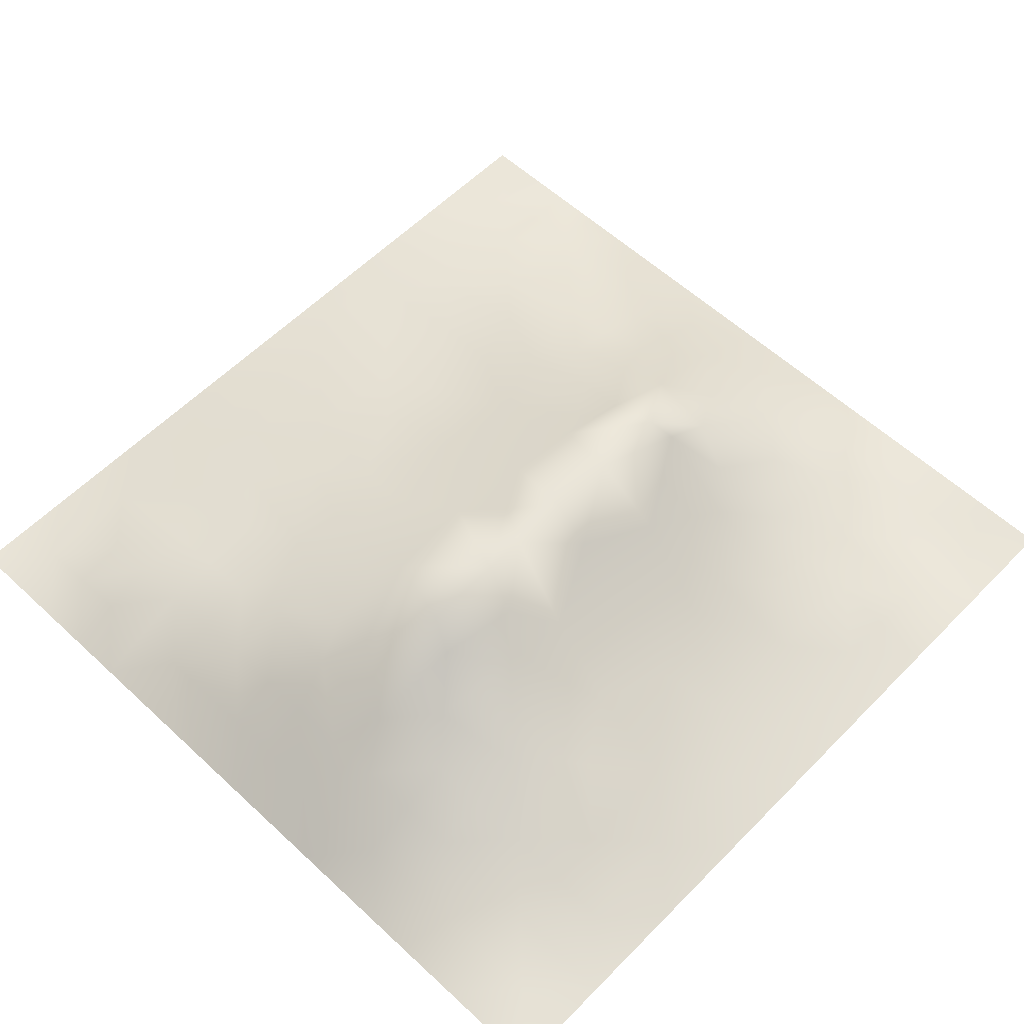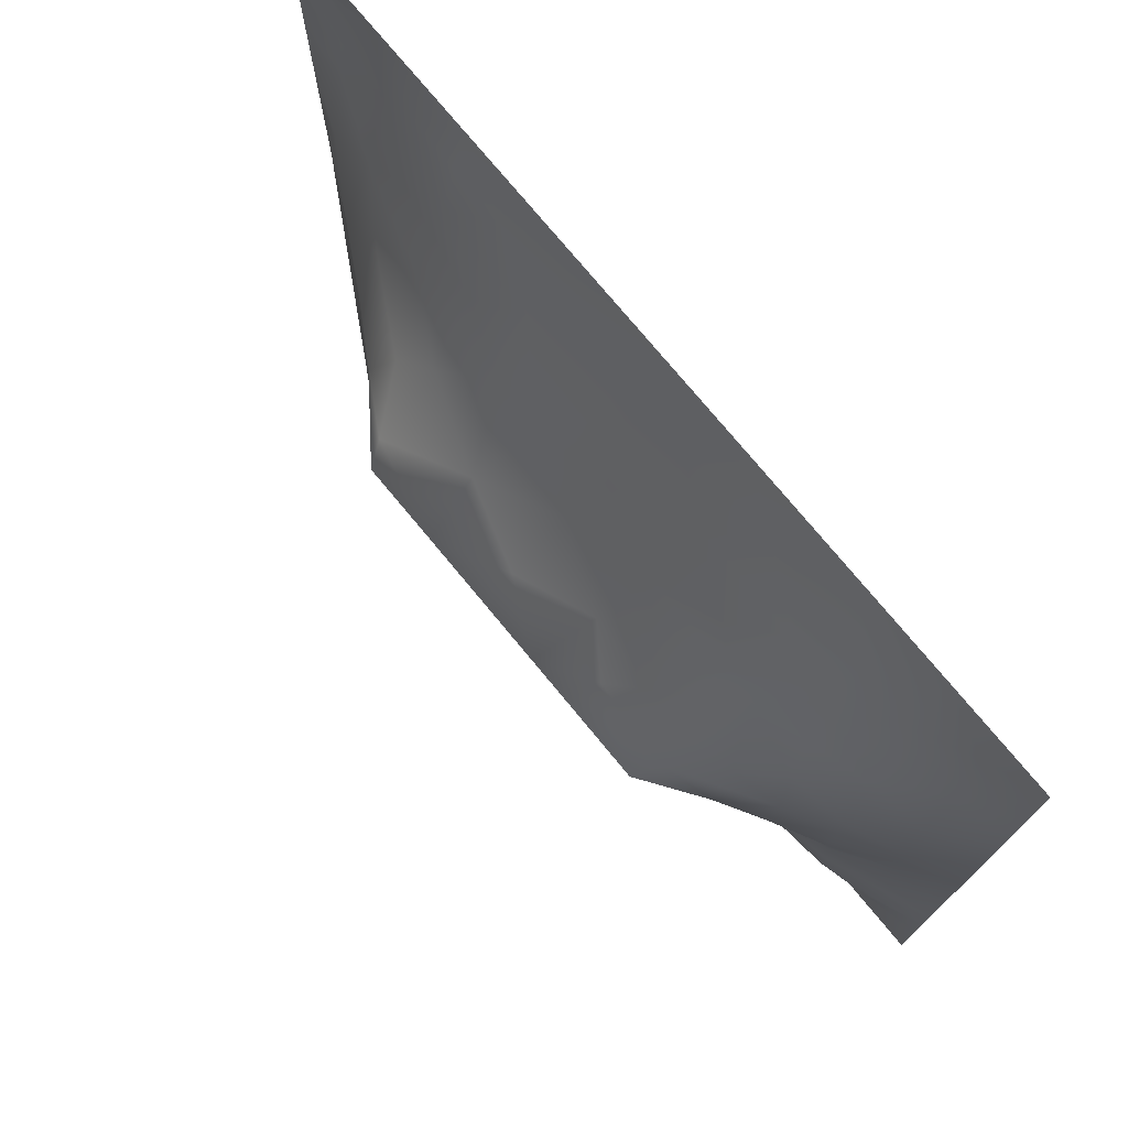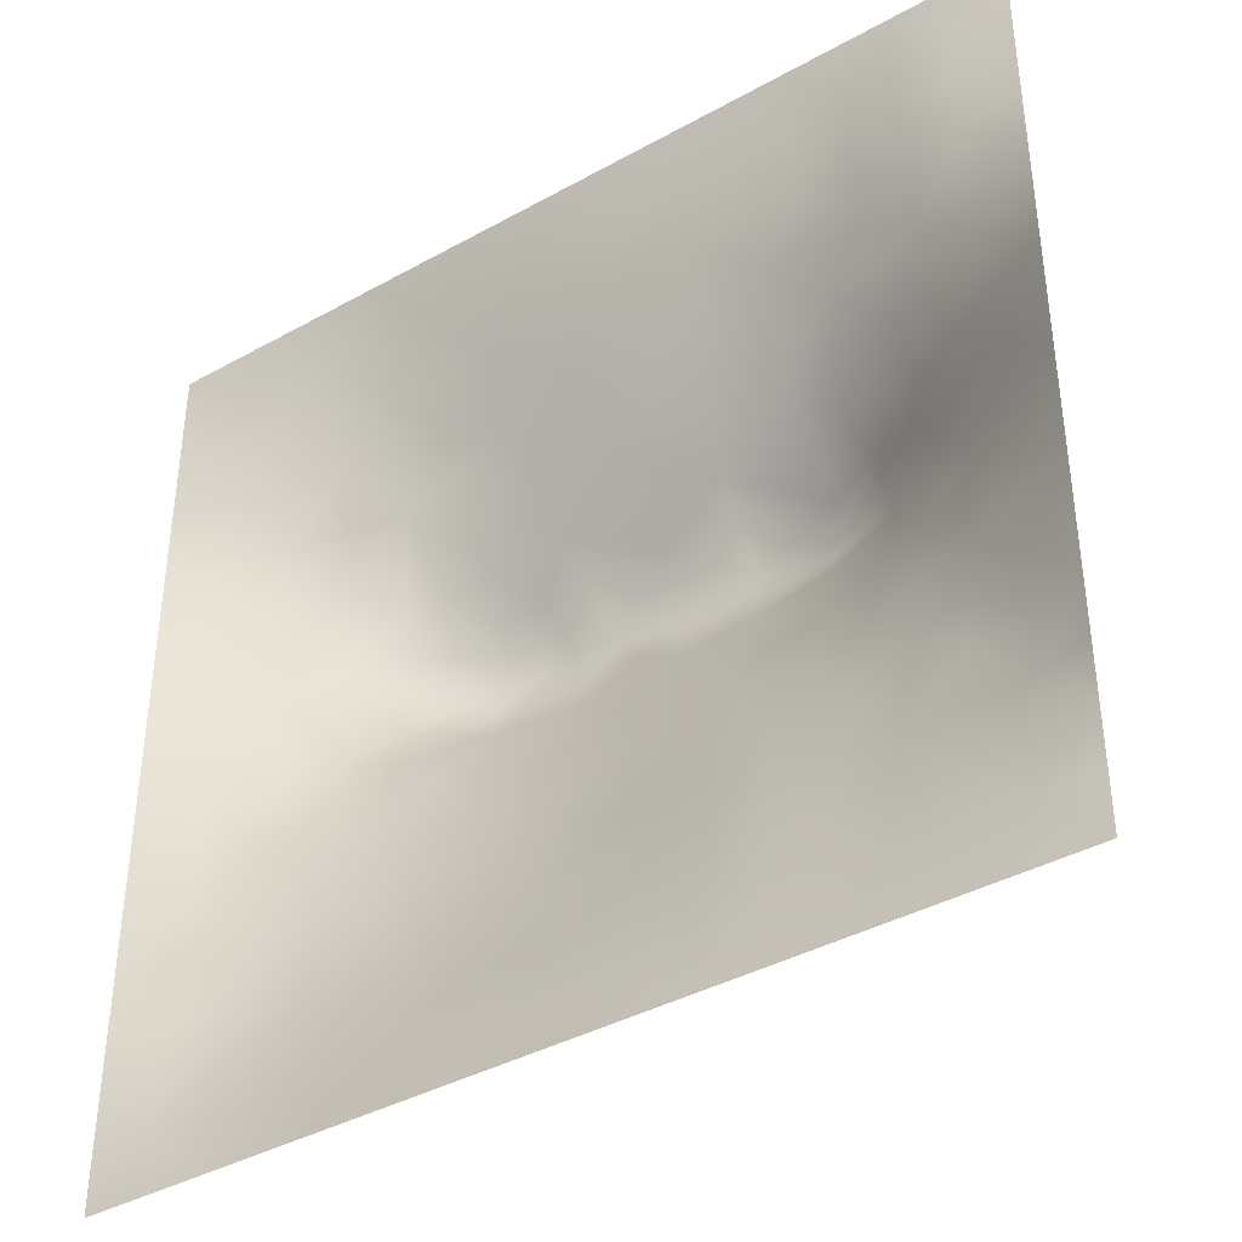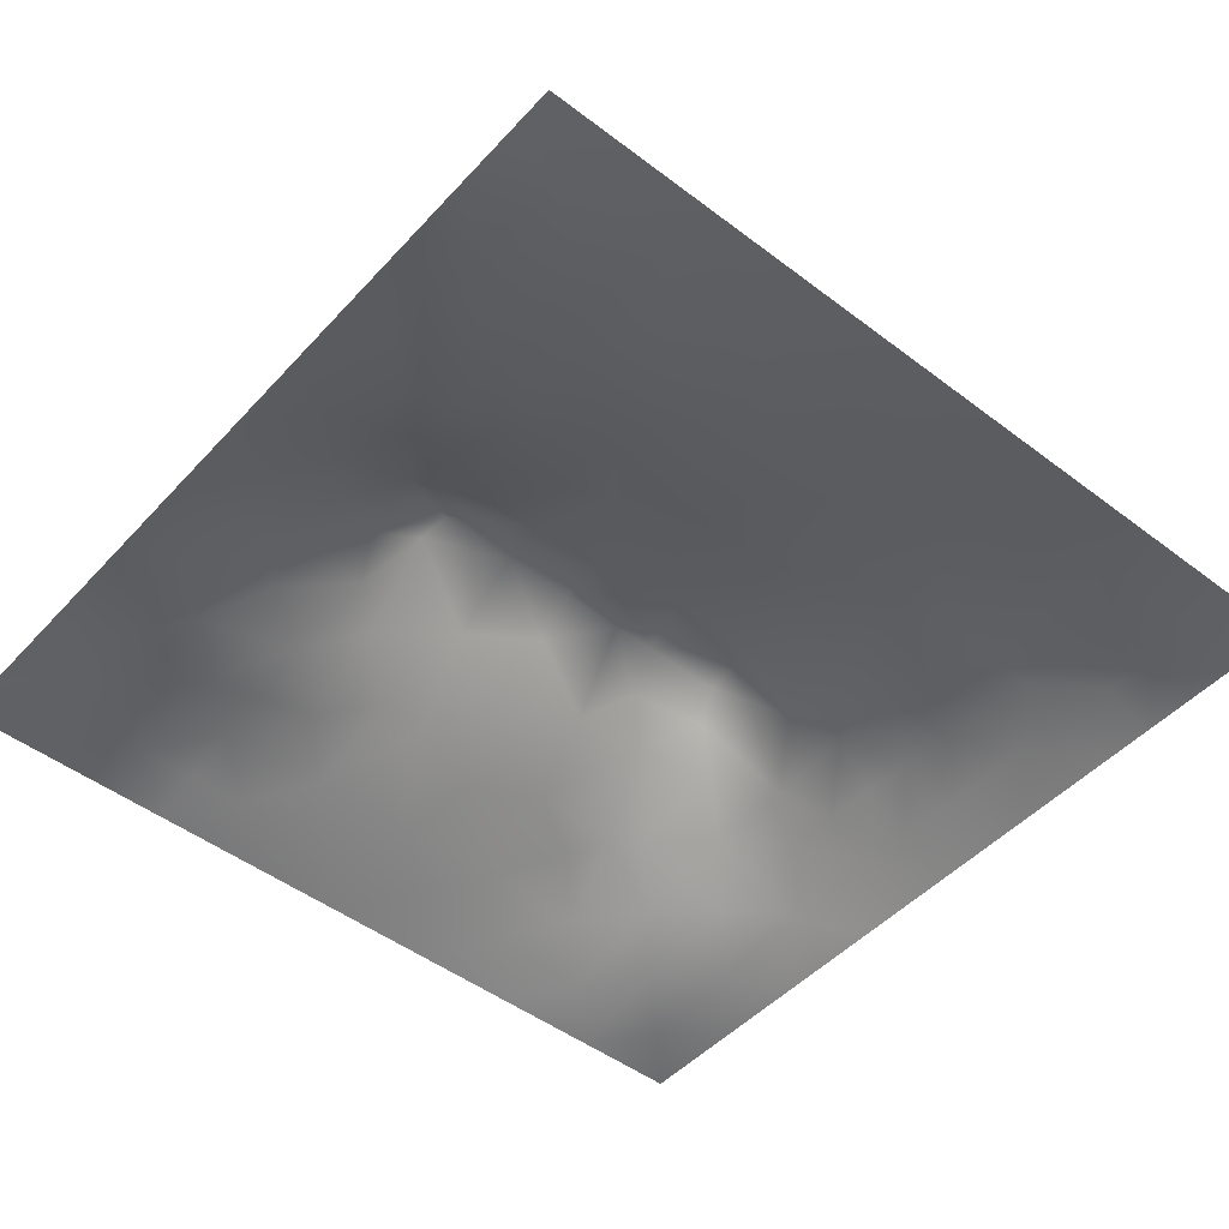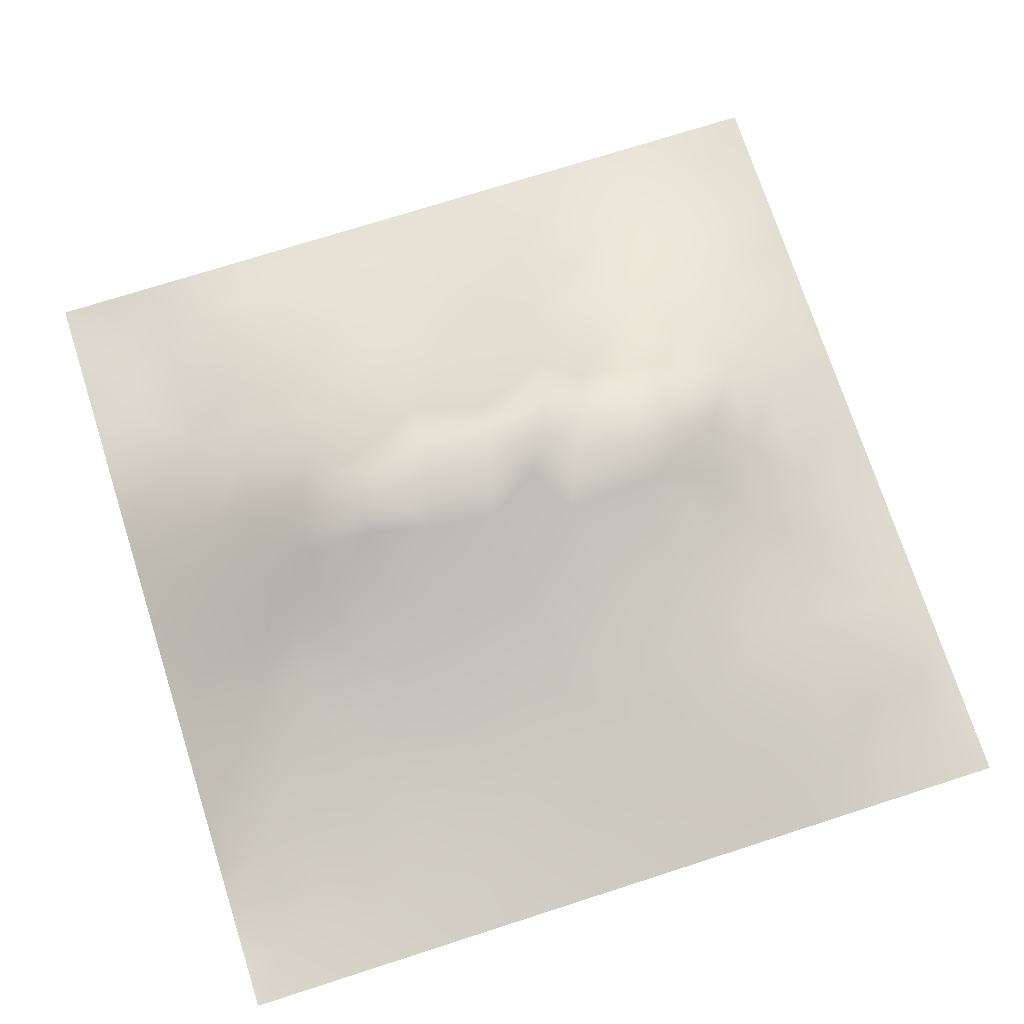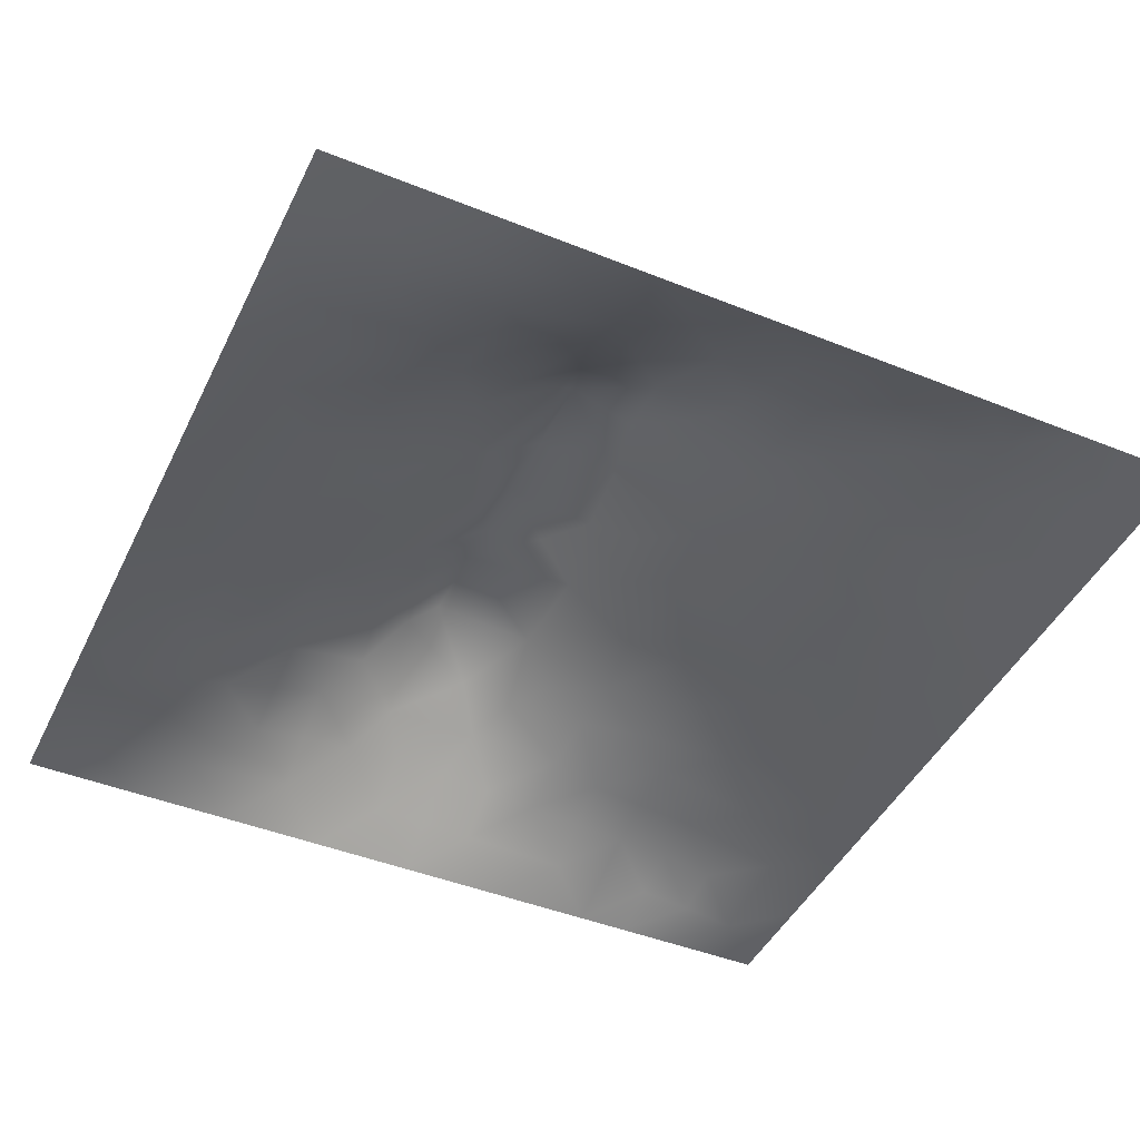
<metadata>
{"format":"obj","ext":"obj","renderer":"f3d","projection":"perspective","resolution":1024,"background":"white","views":[{"elev":57.9,"azim":133.8,"up":"+Z"},{"elev":75.3,"azim":50.5,"up":"+Y"},{"elev":-39.4,"azim":-145.3,"up":"+Y"},{"elev":-48.4,"azim":-40.3,"up":"+Z"},{"elev":72.8,"azim":-17.8,"up":"+Z"},{"elev":-44.9,"azim":-115.0,"up":"+Z"}]}
</metadata>
<code>
v -0 0 -0
v 1 0 -0
v -0 1 0
v 1 1 0
v 0.9386 0.1248 0.01449
v -0 0.5 0
v 0.5 1 0
v 1 0.5 0
v 0.5 -0 0
v 0.2479 0.7475 0.06429
v 0.7586 0.7523 0.08798
v 0.2482 0.2545 0.05618
v 0.7531 0.2527 0.06461
v 0.75 0 0
v 0.25 0 0
v 1 0.75 0
v 1 0.25 0
v 0.25 1 0
v 0.75 1 0
v 0 0.25 0
v 0 0.75 -0
v 0.3653 0.2286 0.04973
v 0.06387 0.8737 0.000723
v 0.2288 0.5198 0.1298
v 0.8164 0.2514 0.05593
v 0.8826 0.3766 0.05723
v 0.6254 0.1276 0.03589
v 0.8853 0.4393 0.06536
v 0.8765 0.1247 0.02547
v 0.3754 0.1297 0.02853
v 0.125 0.1267 0.01507
v 0.4927 0.2584 0.07049
v 0.8883 0.6274 0.07353
v 0.639 0.6286 0.1637
v 0.8758 0.8746 0.02107
v 0.3763 0.871 0.0368
v 0.2452 0.6069 0.1352
v 0.1276 0.8723 0.00234
v 0.117 0.6263 0.05971
v 0.6272 0.8728 0.04523
v 0.1199 0.3776 0.05161
v 0.2505 0.1283 0.02356
v 0.8826 0.7519 0.05358
v 0.8793 0.2503 0.04459
v 0.2507 0.873 0.03111
v 0.7528 0.8773 0.04692
v 0.1225 0.2524 0.03456
v 0.1248 0.7478 0.02843
v 0.3072 0.6032 0.1714
v 0.5838 0.3118 0.09065
v 0.7433 0.3705 0.09429
v 0.8866 0.5019 0.0705
v 0.4369 0.7647 0.07634
v 0.2367 0.4603 0.1141
v 0 0.375 0
v 0.5019 0.8689 0.03668
v 0.5014 0.6277 0.1606
v 0.2434 0.3801 0.09131
v 0.1153 0.5022 0.06554
v 0.5211 0.4228 0.1273
v 0.6267 0.2554 0.07262
v 0.5002 0.1284 0.03596
v 0.497 0.5799 0.1938
v 0 0.625 0
v 0 0.875 0
v 0 0.125 0
v 0.625 1 0
v 0.875 1 0
v 0.125 1 0
v 0.375 1 0
v 1 0.375 0
v 0.569 0.4692 0.1443
v 1 0.875 0
v 1 0.625 0
v 0.375 0 0
v 0.125 0 0
v 0.875 0 0
v 0.625 0 0
v 0.7508 0.1259 0.03449
v 0.4721 0.4864 0.1533
v 0.7813 0.5186 0.138
v 0.0601 0.3137 0.024
v 0.1784 0.4413 0.08563
v 0.1827 0.3154 0.06343
v 0.05962 0.439 0.02799
v 0.6883 0.9365 0.02082
v 0.6924 0.8138 0.07322
v 0.5635 0.9346 0.01841
v 0.06008 0.6872 0.02345
v 0.1819 0.6874 0.06778
v 0.0596 0.5632 0.02856
v 0.1884 0.9365 0.01118
v 0.1883 0.8095 0.03008
v 0.06339 0.9366 -0.004265
v 0.3882 0.495 0.155
v 0.677 0.3651 0.1026
v 0.5098 0.7194 0.1031
v 0.313 0.8085 0.05293
v 0.4386 0.9342 0.01599
v 0.9397 0.8126 0.01978
v 0.8171 0.8137 0.05301
v 0.9377 0.9375 0.007658
v 0.8788 0.1867 0.04093
v 0.5708 0.5802 0.1938
v 0.9429 0.5011 0.03439
v 0.8355 0.5948 0.1043
v 0.8264 0.6916 0.09417
v 0.9443 0.5636 0.03754
v 0.3139 0.6998 0.1017
v 0.8212 0.7524 0.07245
v 0.8872 0.5648 0.07293
v 0.188 0.06396 0.009241
v 0.06294 0.06324 0.000618
v 0.1872 0.1914 0.02904
v 0.313 0.06477 0.01199
v 0.3126 0.1949 0.03467
v 0.4378 0.06514 0.01403
v 0.8127 0.06223 0.01736
v 0.9373 0.06291 0.003681
v -0 0.9375 0
v 0.5956 0.6749 0.1341
v 0.5279 0.7976 0.06673
v 0.5631 0.1921 0.05506
v 0.6888 0.1892 0.05694
v 0.5626 0.06405 0.01793
v 0.9399 0.3132 0.02455
v 0.8178 0.3152 0.065
v 0.9413 0.4387 0.03038
v 0.3135 0.935 0.0137
v 1 0.1875 0
v 0.8153 0.1876 0.04789
v 0.8079 0.3766 0.07698
v 0.6876 0.06337 0.01781
v 0.3975 0.3861 0.1098
v 0.9401 0.1872 0.02242
v 0.4379 0.1943 0.04789
v 0.06068 0.188 0.01949
v 0.3799 0.7629 0.07524
v 0.9435 0.6883 0.03383
v 0.2995 0.4488 0.1292
v 0.06372 0.811 0.004995
v 0.8131 0.9383 0.01874
v 0.1759 0.5659 0.09484
v 0.7844 0.6545 0.1268
v 0.6775 0.4755 0.1419
v 0.7196 0.5807 0.1939
v 0.3199 0.579 0.194
v 0.7257 0.7746 0.08767
v 0.8808 0.3135 0.05044
v 0.6224 0.5804 0.1938
v 0.1813 0.3788 0.0727
v 0.2932 0.3398 0.08247
v 0.7351 0.6149 0.168
v 0.7175 0.3056 0.07987
v 0.6816 0.6714 0.1377
v 0.3297 0.2848 0.06521
v 0.271 0.6605 0.1173
v 0.5342 0.523 0.1681
v 0.617 0.7682 0.08787
v 0.5989 0.3756 0.1096
v 0.4131 0.5795 0.1938
v 0.7238 0.4288 0.1155
v 0.7718 0.4594 0.114
v 0.1203 0.3145 0.0472
v 0.4184 0.2665 0.06419
v 0.05969 0.2508 0.02306
v 0.8288 0.4838 0.1036
v 0.4775 0.373 0.1057
v 0.1749 0.6289 0.09161
v 0.4105 0.661 0.1352
v 0.4481 0.4305 0.1282
v 0 0.8125 -0
v 0.8861 0.6901 0.06577
v 0.2508 0.9361 0.01415
v 1 0.125 -0
v 0.2506 0.8087 0.04132
v 0.3117 0.5104 0.1554
v 0 0.1875 0
v 0.1189 0.4402 0.05654
v -0 0.0625 -0
v 0.06243 0.1259 0.007558
v 0.0625 1 0
f 1 113 180
f 164 47 84
f 120 94 3
f 112 31 113
f 84 152 58
f 137 178 66
f 66 180 113
f 100 35 43
f 112 114 31
f 164 151 41
f 42 114 112
f 116 115 30
f 77 2 119
f 114 137 31
f 76 113 1
f 76 112 113
f 15 112 76
f 182 3 94
f 75 115 15
f 116 12 42
f 136 30 117
f 125 62 117
f 22 30 136
f 114 42 12
f 32 165 136
f 22 136 165
f 156 152 12
f 156 116 22
f 77 119 118
f 116 30 22
f 69 182 94
f 42 115 116
f 134 156 165
f 156 12 116
f 57 161 63
f 140 134 95
f 156 22 165
f 134 165 168
f 41 151 83
f 164 84 151
f 160 145 72
f 171 134 168
f 168 165 32
f 95 171 80
f 134 152 156
f 60 80 171
f 60 72 80
f 115 75 30
f 95 134 171
f 170 138 109
f 140 58 152
f 84 58 151
f 140 152 134
f 177 140 95
f 54 58 140
f 89 39 48
f 83 58 54
f 85 55 41
f 83 151 58
f 25 44 127
f 166 137 47
f 84 114 12
f 84 12 152
f 47 137 114
f 47 114 84
f 82 164 41
f 166 164 82
f 55 82 41
f 166 47 164
f 20 166 82
f 20 137 166
f 20 178 137
f 55 20 82
f 36 99 129
f 38 93 92
f 141 38 23
f 94 38 69
f 98 138 36
f 38 92 69
f 92 174 18
f 176 10 98
f 92 18 69
f 129 18 174
f 117 30 75
f 138 53 36
f 56 53 122
f 161 49 147
f 121 57 104
f 109 98 10
f 37 147 49
f 129 45 36
f 176 93 10
f 59 143 91
f 157 169 37
f 45 93 176
f 92 45 174
f 45 176 98
f 45 98 36
f 129 70 18
f 129 174 45
f 179 83 59
f 92 93 45
f 85 179 59
f 172 23 65
f 179 85 41
f 23 120 65
f 172 141 23
f 21 141 172
f 23 38 94
f 23 94 120
f 39 90 48
f 39 91 143
f 39 169 90
f 6 91 64
f 48 10 93
f 141 48 38
f 177 54 140
f 161 95 80
f 157 37 49
f 90 10 48
f 24 59 83
f 37 24 147
f 93 38 48
f 149 127 44
f 64 89 21
f 64 39 89
f 48 141 89
f 21 89 141
f 91 39 64
f 6 55 85
f 24 83 54
f 70 129 99
f 24 143 59
f 143 169 39
f 24 54 177
f 147 24 177
f 109 157 49
f 157 90 169
f 147 177 95
f 161 80 63
f 37 169 143
f 37 143 24
f 170 109 49
f 157 10 90
f 109 138 98
f 109 10 157
f 57 170 161
f 170 53 138
f 158 63 80
f 57 63 104
f 161 170 49
f 161 147 95
f 50 160 168
f 158 104 63
f 131 13 79
f 150 104 158
f 87 46 40
f 78 125 9
f 145 146 150
f 146 34 150
f 122 97 159
f 56 36 53
f 51 163 162
f 139 33 108
f 34 104 150
f 97 170 57
f 97 53 170
f 121 97 57
f 34 121 104
f 40 46 86
f 153 34 146
f 107 106 33
f 11 155 144
f 155 121 34
f 181 31 137
f 81 153 146
f 106 153 81
f 153 155 34
f 51 127 132
f 167 106 81
f 33 111 108
f 107 33 173
f 44 17 126
f 91 6 59
f 111 52 108
f 85 59 6
f 43 139 100
f 167 111 106
f 173 33 139
f 33 106 111
f 8 108 105
f 74 139 108
f 43 101 110
f 11 144 107
f 110 11 107
f 144 155 153
f 144 153 106
f 144 106 107
f 110 101 11
f 159 87 40
f 112 15 42
f 148 101 46
f 43 107 173
f 43 110 107
f 43 173 139
f 115 42 15
f 7 99 88
f 142 101 35
f 86 46 142
f 16 100 139
f 102 35 100
f 71 128 126
f 40 86 88
f 26 126 128
f 148 46 87
f 46 101 142
f 19 86 142
f 67 88 86
f 56 122 40
f 159 155 148
f 122 159 40
f 159 148 87
f 148 155 11
f 148 11 101
f 159 97 121
f 159 121 155
f 56 40 88
f 122 53 97
f 56 88 99
f 56 99 36
f 7 70 99
f 67 7 88
f 19 67 86
f 68 19 142
f 73 102 100
f 4 68 102
f 73 4 102
f 16 73 100
f 74 16 139
f 8 74 108
f 102 68 35
f 62 27 123
f 27 133 124
f 103 131 29
f 127 149 26
f 28 105 52
f 128 71 8
f 128 8 105
f 28 128 105
f 26 128 28
f 167 28 52
f 132 127 26
f 105 108 52
f 126 17 71
f 149 126 26
f 149 44 126
f 25 127 13
f 135 44 103
f 133 14 79
f 118 79 14
f 132 26 28
f 154 51 96
f 79 13 124
f 131 25 13
f 167 132 28
f 163 132 167
f 167 52 111
f 163 167 81
f 66 181 137
f 181 66 113
f 72 150 158
f 160 72 60
f 154 127 51
f 31 181 113
f 101 43 35
f 72 145 150
f 72 158 80
f 160 60 168
f 60 171 168
f 50 168 32
f 96 160 50
f 96 145 160
f 123 50 32
f 96 50 61
f 125 27 62
f 77 118 14
f 124 154 61
f 96 162 145
f 51 132 163
f 51 162 96
f 154 96 61
f 154 13 127
f 124 13 154
f 27 124 61
f 123 27 61
f 125 133 27
f 123 61 50
f 123 32 136
f 62 123 136
f 62 136 117
f 9 117 75
f 9 125 117
f 78 133 125
f 14 133 78
f 5 135 103
f 103 44 25
f 131 79 118
f 79 124 133
f 142 35 68
f 29 131 118
f 103 25 131
f 119 5 29
f 135 17 44
f 5 175 130
f 135 130 17
f 5 103 29
f 5 130 135
f 119 2 175
f 119 175 5
f 119 29 118
f 83 179 41
f 145 163 81
f 145 81 146
f 162 163 145

</code>
